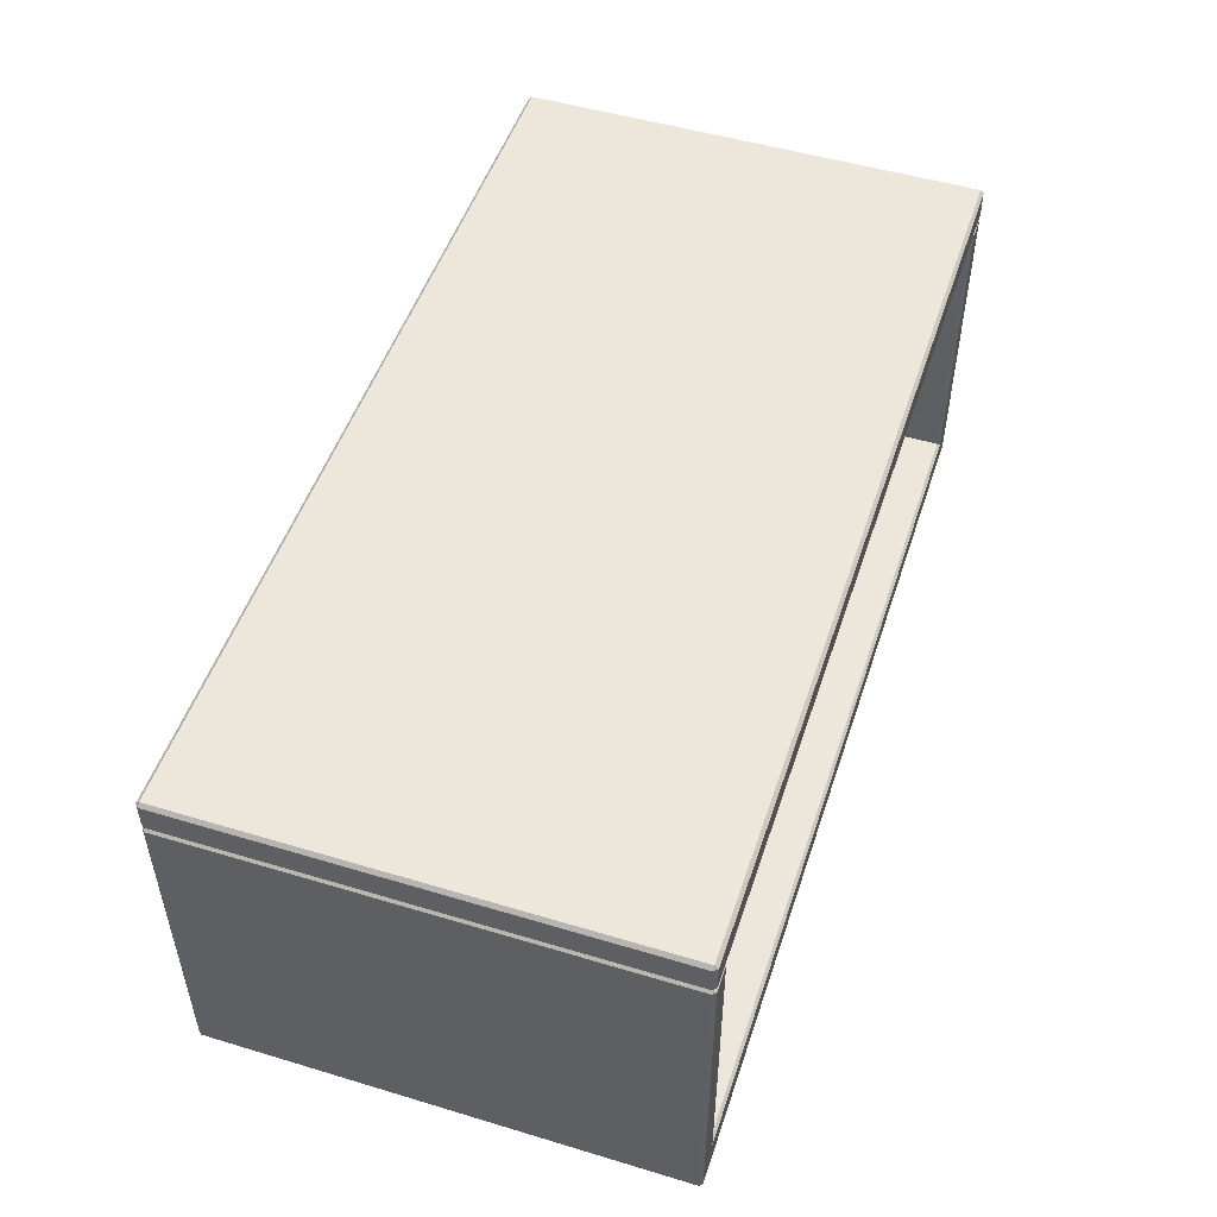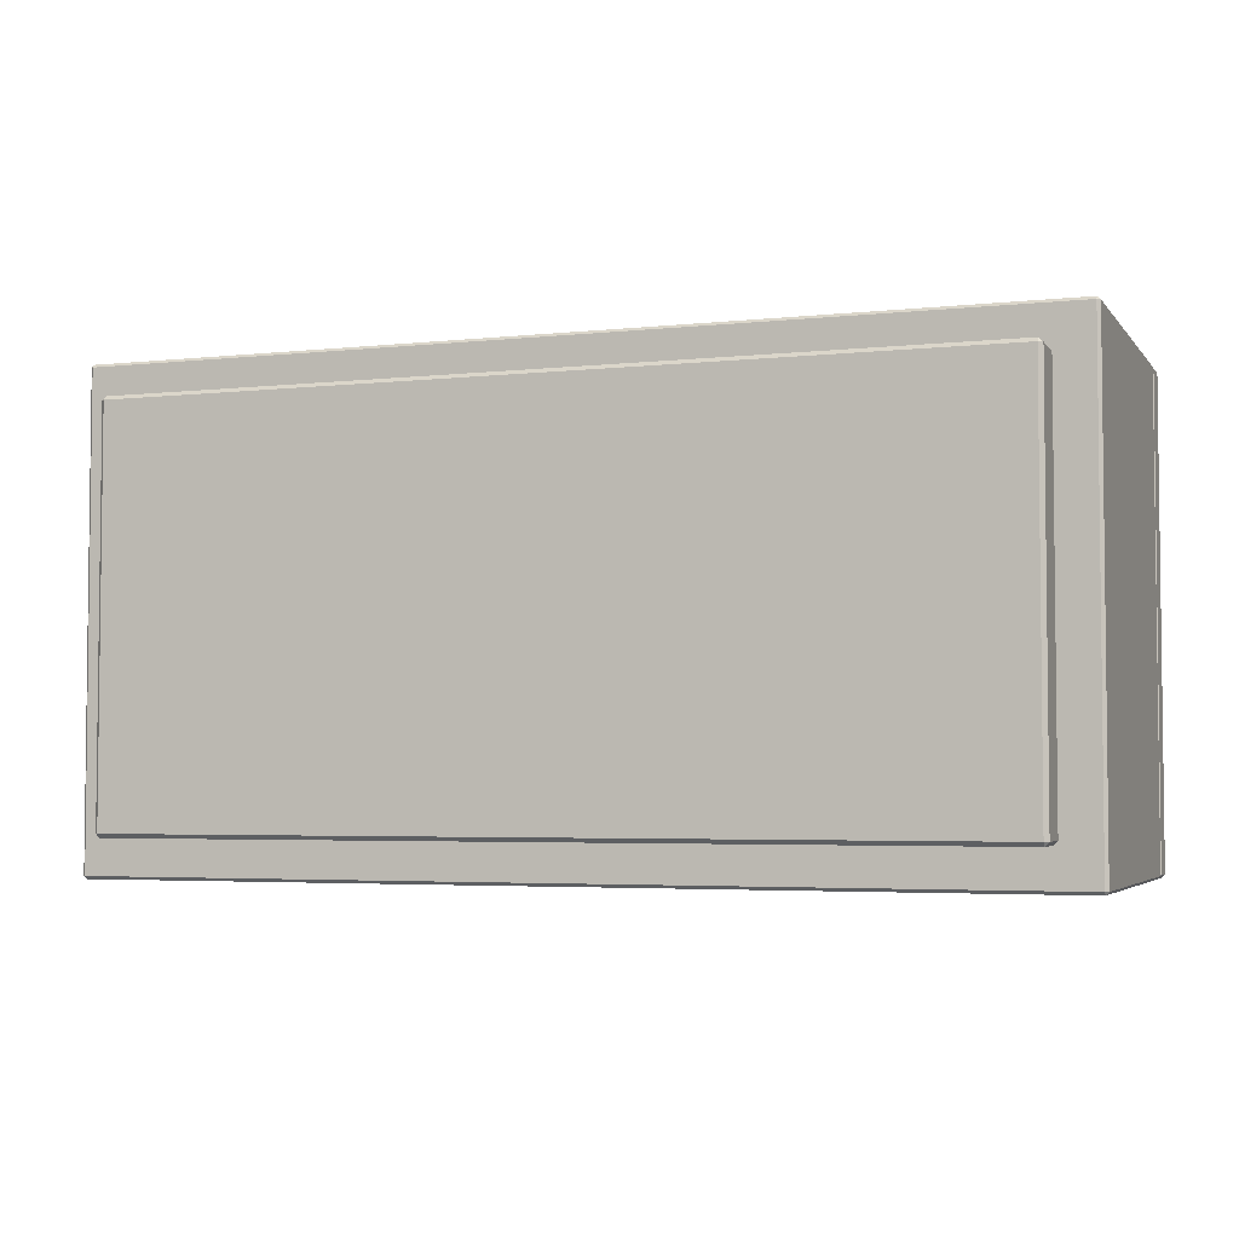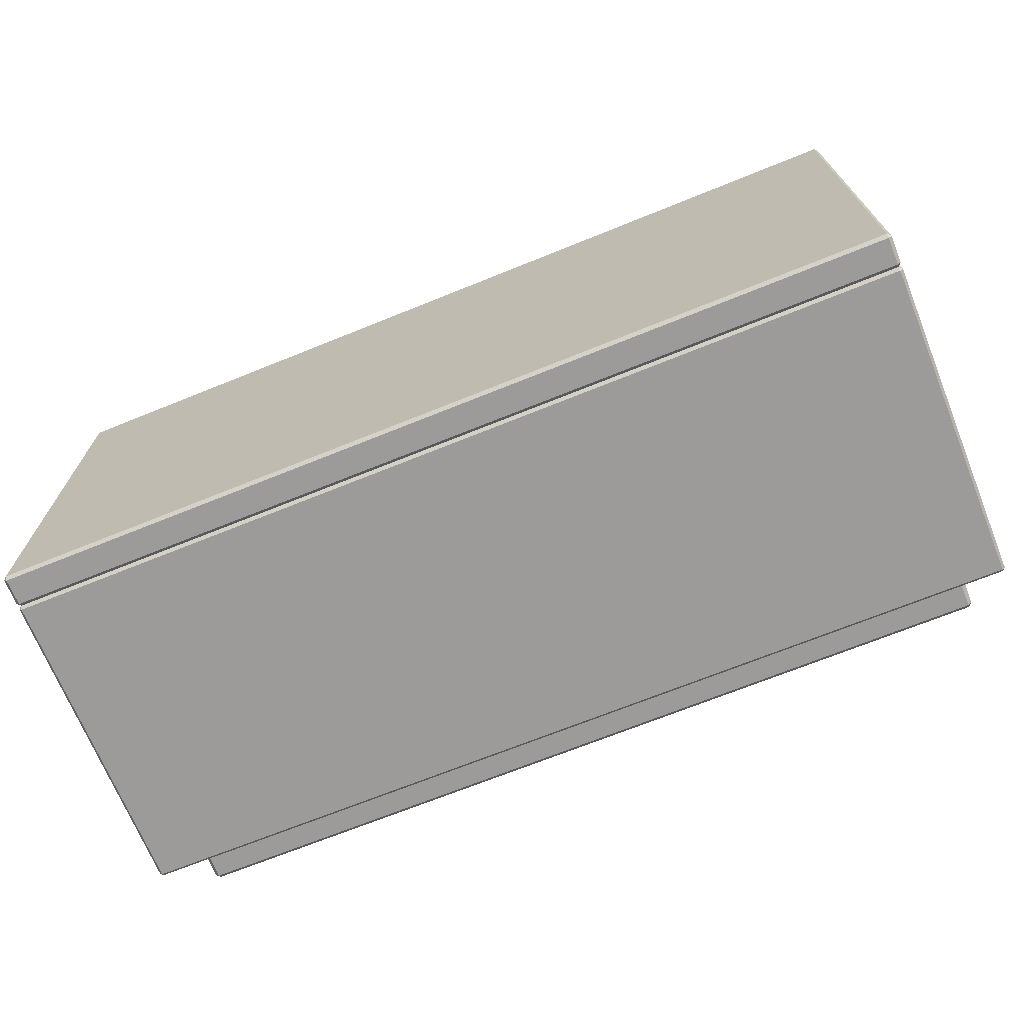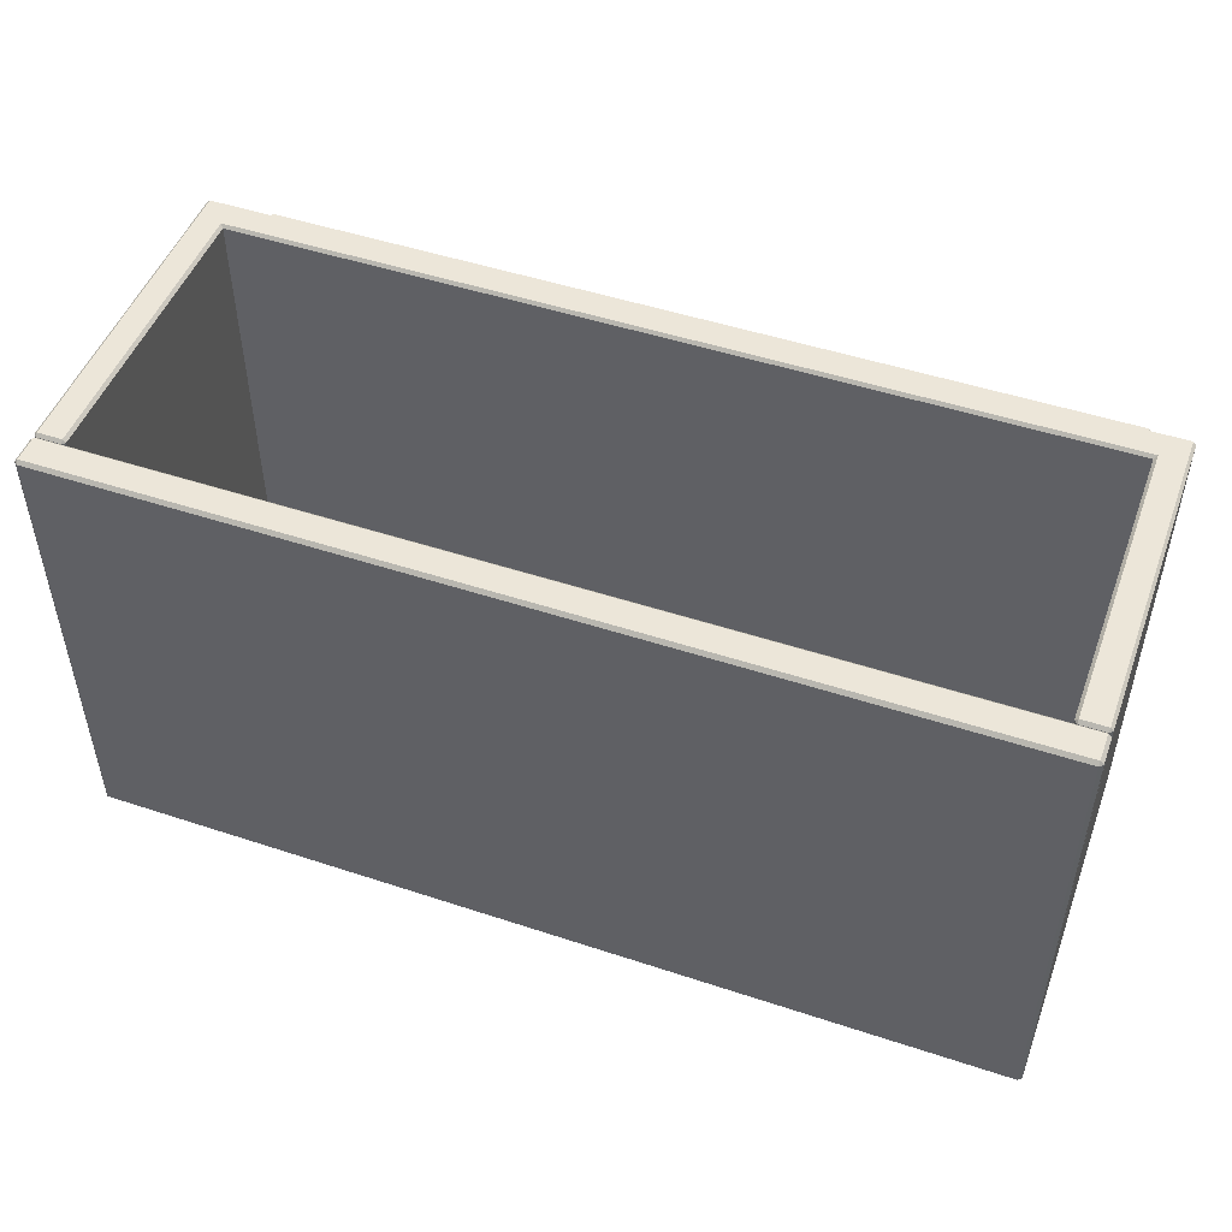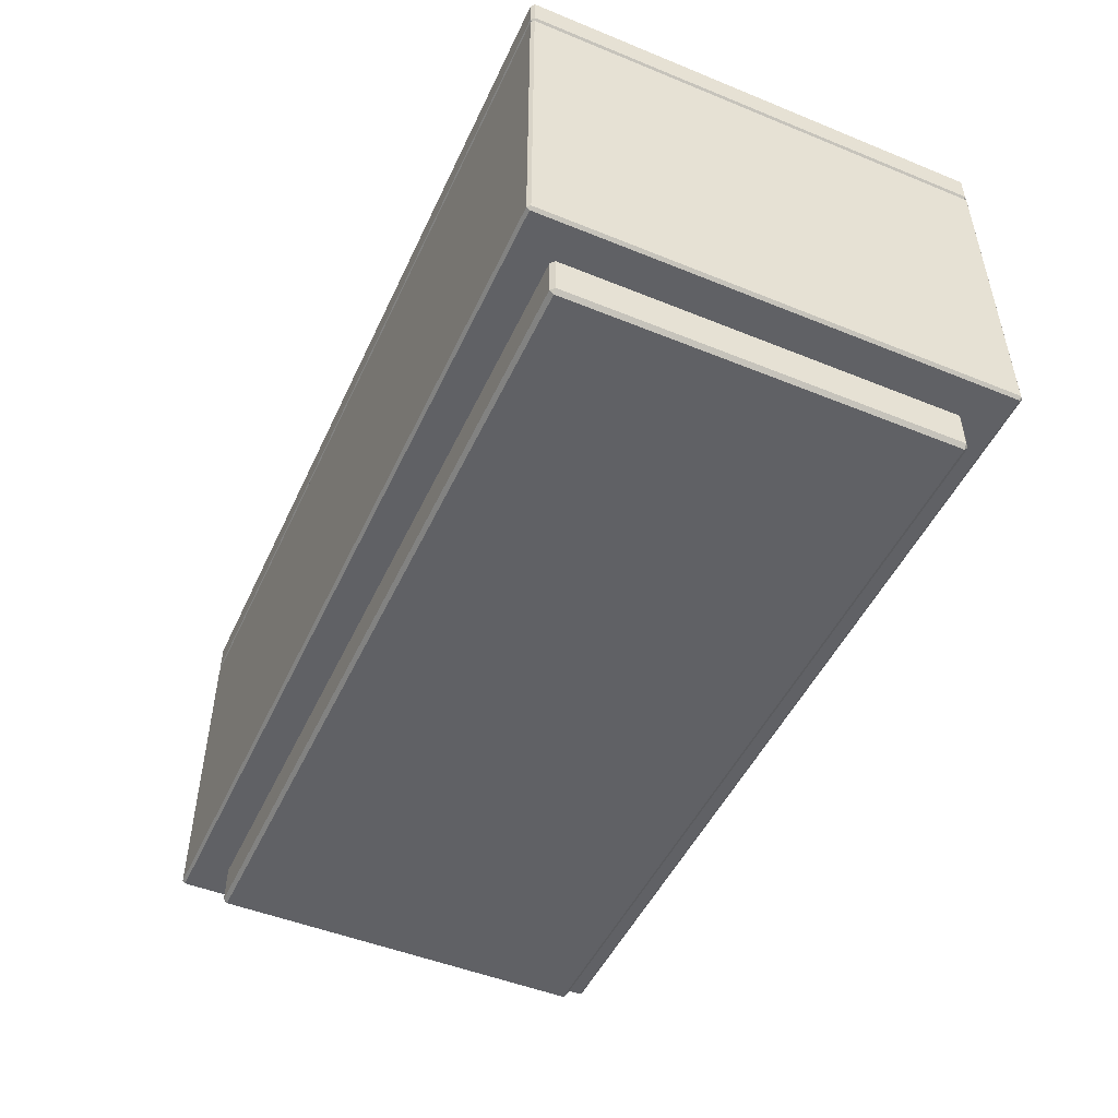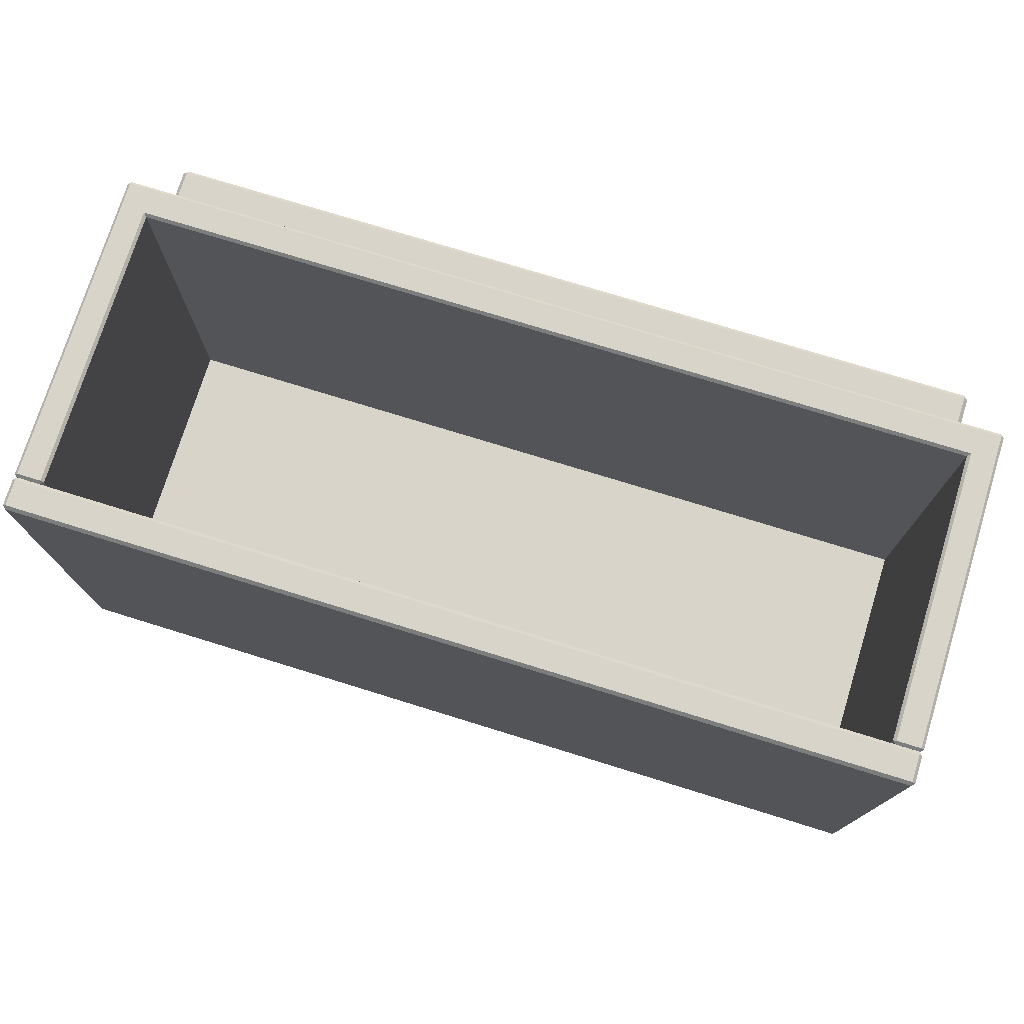
<metadata>
{"format":"obj","ext":"obj","renderer":"f3d","projection":"perspective","resolution":1024,"background":"white","views":[{"elev":50.5,"azim":-71.8,"up":"+Y"},{"elev":-3.9,"azim":19.8,"up":"+Z"},{"elev":-69.9,"azim":-158.0,"up":"+Z"},{"elev":49.3,"azim":-159.9,"up":"+Z"},{"elev":-49.0,"azim":-114.3,"up":"+Y"},{"elev":75.1,"azim":-162.8,"up":"+Z"}]}
</metadata>
<code>
v -56.02 0.5281 25.72
v -55.49 0 25.72
v -55.49 0.5281 26.25
v 55.49 0 25.72
v 56.02 0.5281 25.72
v 55.49 0.5281 26.25
v -55.49 0 -25.66
v -56.02 0.5281 -25.66
v -55.49 0.5281 -26.19
v 56.02 0.5281 -25.66
v 55.49 0 -25.66
v 55.49 0.5281 -26.19
v -56.02 5.767 25.72
v -55.49 5.767 26.25
v 55.49 5.767 26.25
v 56.02 5.767 25.72
v -55.49 5.767 -26.19
v -56.02 5.767 -25.66
v 56.02 5.767 -25.66
v 55.49 5.767 -26.19
v 57.11 10 -27.15
v -57.11 10 -27.15
v -60.76 6.17 31.28
v -61.14 6.16 30.89
v -60.75 5.767 30.89
v 60.76 6.17 31.28
v 60.75 5.767 30.89
v 61.14 6.16 30.89
v -60.74 49.48 -30.9
v -60.75 49.09 -31.28
v -61.14 49.09 -30.89
v 60.74 49.48 -30.9
v 61.14 49.09 -30.89
v 60.75 49.09 -31.28
v -60.75 5.767 -30.89
v -61.14 6.16 -30.89
v -60.75 6.16 -31.28
v 61.14 6.16 -30.89
v 60.75 5.767 -30.89
v 60.75 6.16 -31.28
v -60.75 49.09 31.28
v -60.75 49.48 30.89
v -61.14 49.09 30.89
v 60.75 49.48 30.89
v 60.75 49.09 31.28
v 61.14 49.09 30.89
v -57.11 49.09 -27.45
v -57.5 49.48 -27.85
v 57.5 49.48 -27.85
v 57.11 49.09 -27.45
v 57.11 10 30.89
v 57.5 9.609 31.28
v -57.5 9.609 31.28
v -57.11 10 30.89
v 57.11 49.09 30.89
v 57.5 49.09 31.28
v 57.5 49.48 30.89
v -57.11 49.09 30.89
v -57.5 49.48 30.89
v -57.5 49.09 31.28
v -61.14 49.93 30.83
v -60.69 49.48 30.83
v -60.69 49.93 31.28
v 60.69 49.48 30.83
v 61.14 49.93 30.83
v 60.69 49.93 31.28
v -60.69 53.98 30.83
v -61.14 53.53 30.83
v -60.69 53.53 31.28
v 61.14 53.53 30.83
v 60.69 53.98 30.83
v 60.69 53.53 31.28
v -60.69 53.53 -31.28
v -61.14 53.53 -30.83
v -60.69 53.98 -30.83
v 61.14 53.53 -30.83
v 60.69 53.53 -31.28
v 60.69 53.98 -30.83
v -60.69 49.48 -30.83
v -61.14 49.93 -30.83
v -60.69 49.93 -31.28
v 61.14 49.93 -30.83
v 60.69 49.48 -30.83
v 60.69 49.93 -31.28
f 7 11 4 2
f 14 3 6 15
f 18 8 1 13
f 16 5 10 19
f 20 12 9 17
f 2 1 8 7
f 3 2 4 6
f 1 3 14 13
f 5 4 11 10
f 6 5 16 15
f 9 8 18 17
f 7 9 12 11
f 10 12 20 19
f 1 2 3
f 4 5 6
f 7 8 9
f 10 11 12
f 43 31 36 24
f 35 39 27 25
f 38 33 46 28
f 34 40 37 30
f 24 23 41 43
f 25 24 36 35
f 23 25 27 26
f 28 27 39 38
f 26 28 46 45
f 30 29 32 34
f 31 30 37 36
f 29 31 43 42
f 33 32 44 46
f 34 33 38 40
f 35 37 40 39
f 42 41 60 59
f 45 44 57 56
f 47 48 59 58
f 48 47 50 49
f 49 50 55 57
f 51 52 56 55
f 52 51 54 53
f 53 54 58 60
f 47 22 21 50
f 22 54 51 21
f 51 55 50 21
f 22 47 58 54
f 32 29 48 49
f 23 26 52 53
f 26 45 56 52
f 29 42 59 48
f 53 60 41 23
f 49 57 44 32
f 23 24 25
f 26 27 28
f 29 30 31
f 32 33 34
f 35 36 37
f 38 39 40
f 41 42 43
f 44 45 46
f 55 56 57
f 58 59 60
f 79 83 64 62
f 66 72 69 63
f 68 74 80 61
f 82 76 70 65
f 71 78 75 67
f 77 84 81 73
f 62 61 80 79
f 63 62 64 66
f 61 63 69 68
f 65 64 83 82
f 66 65 70 72
f 68 67 75 74
f 67 69 72 71
f 71 70 76 78
f 74 73 81 80
f 73 75 78 77
f 77 76 82 84
f 79 81 84 83
f 61 62 63
f 64 65 66
f 67 68 69
f 70 71 72
f 73 74 75
f 76 77 78
f 79 80 81
f 82 83 84

</code>
